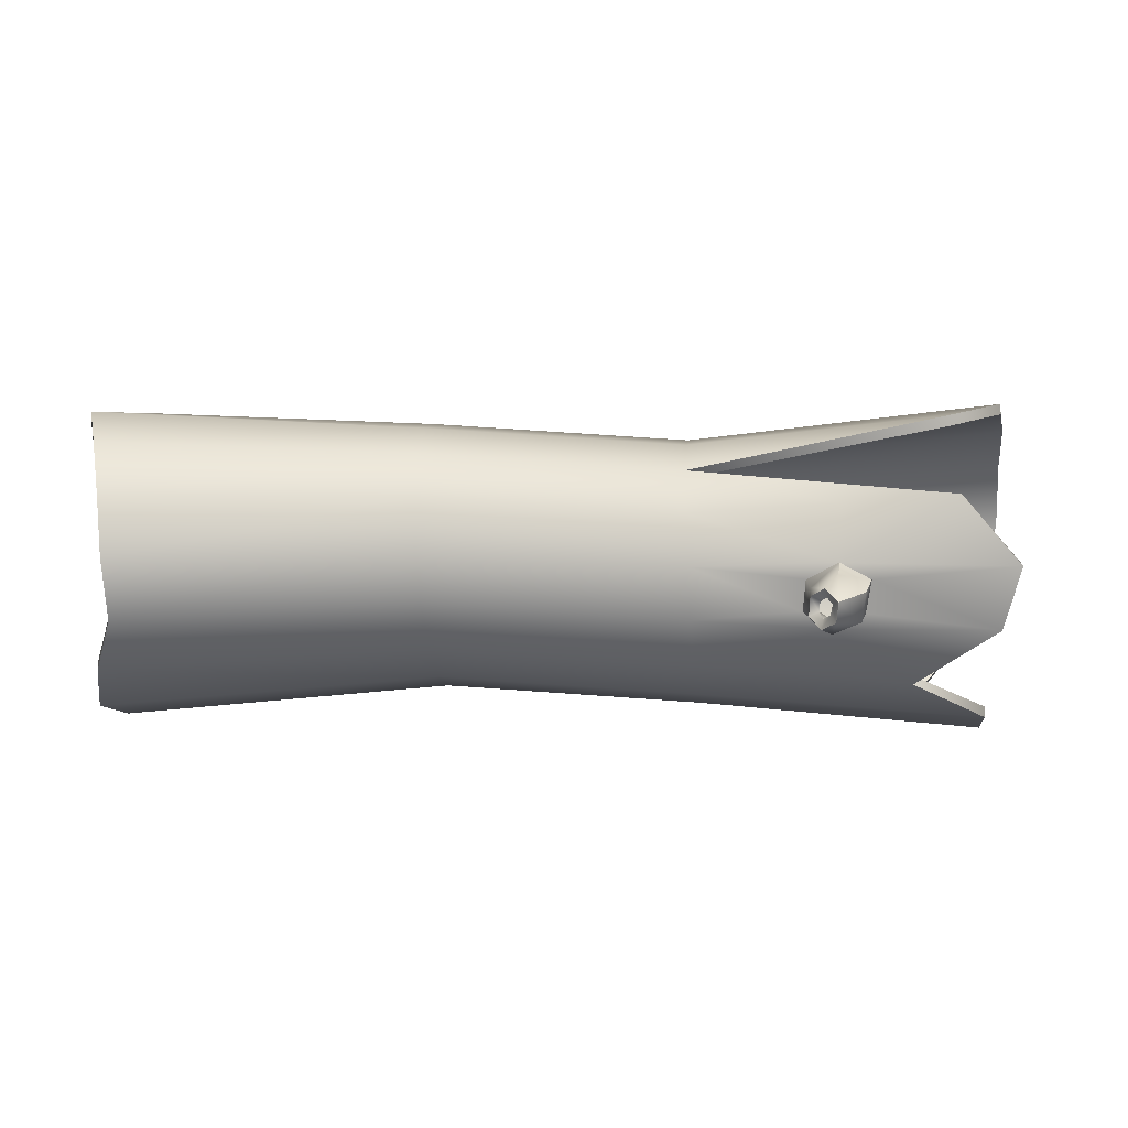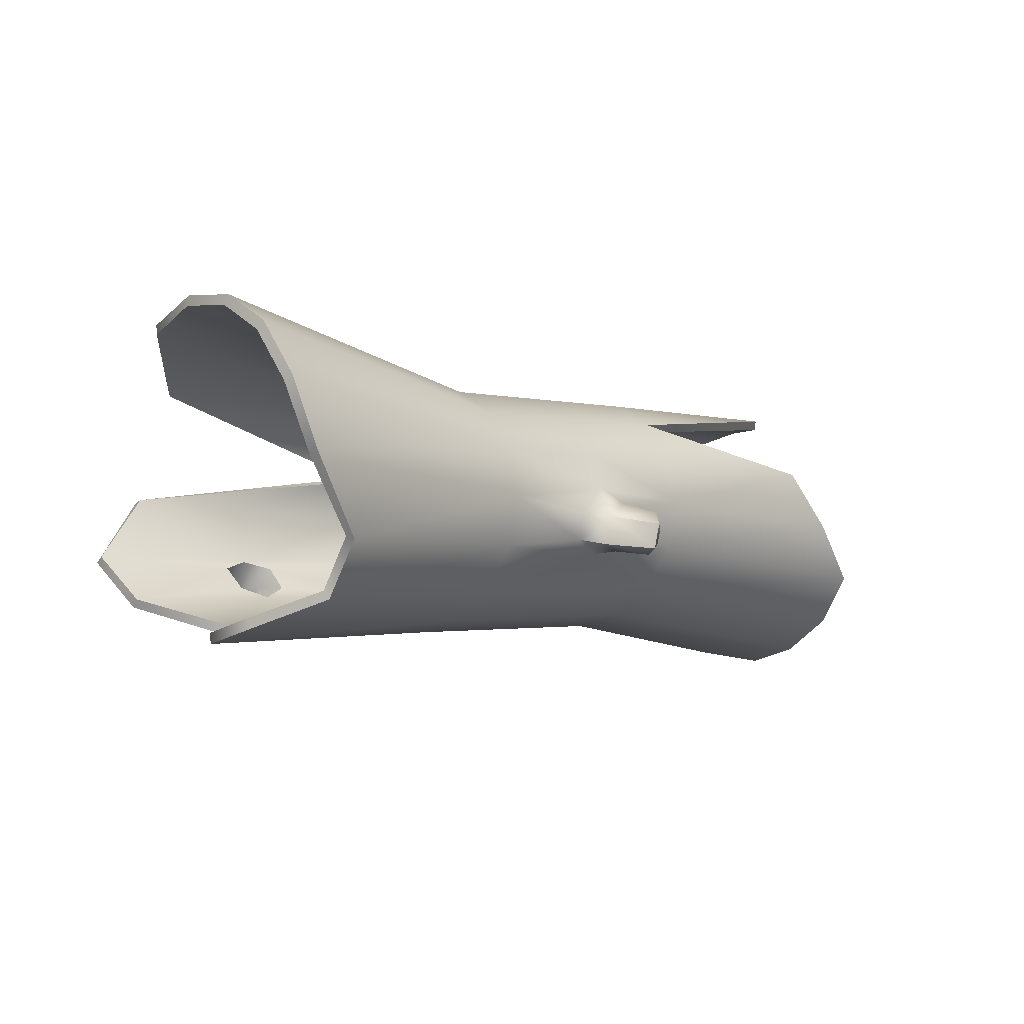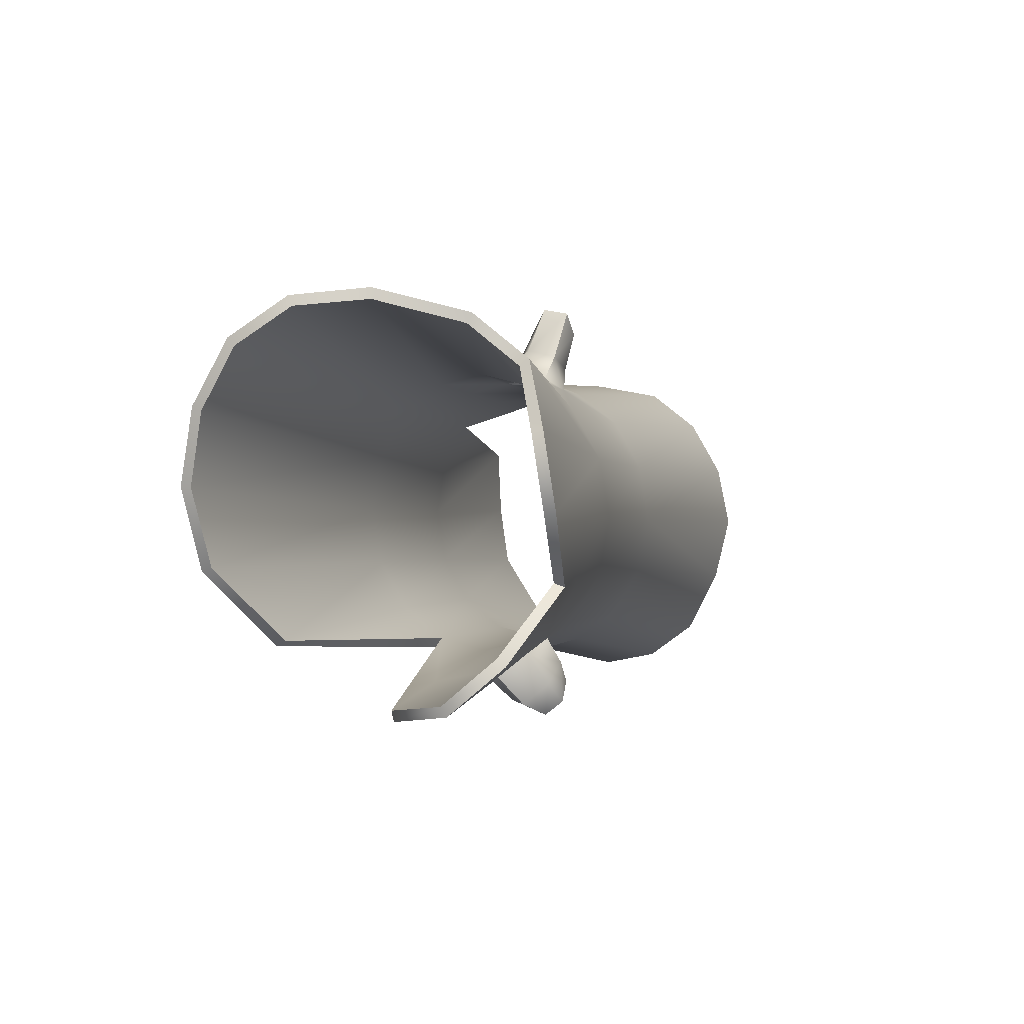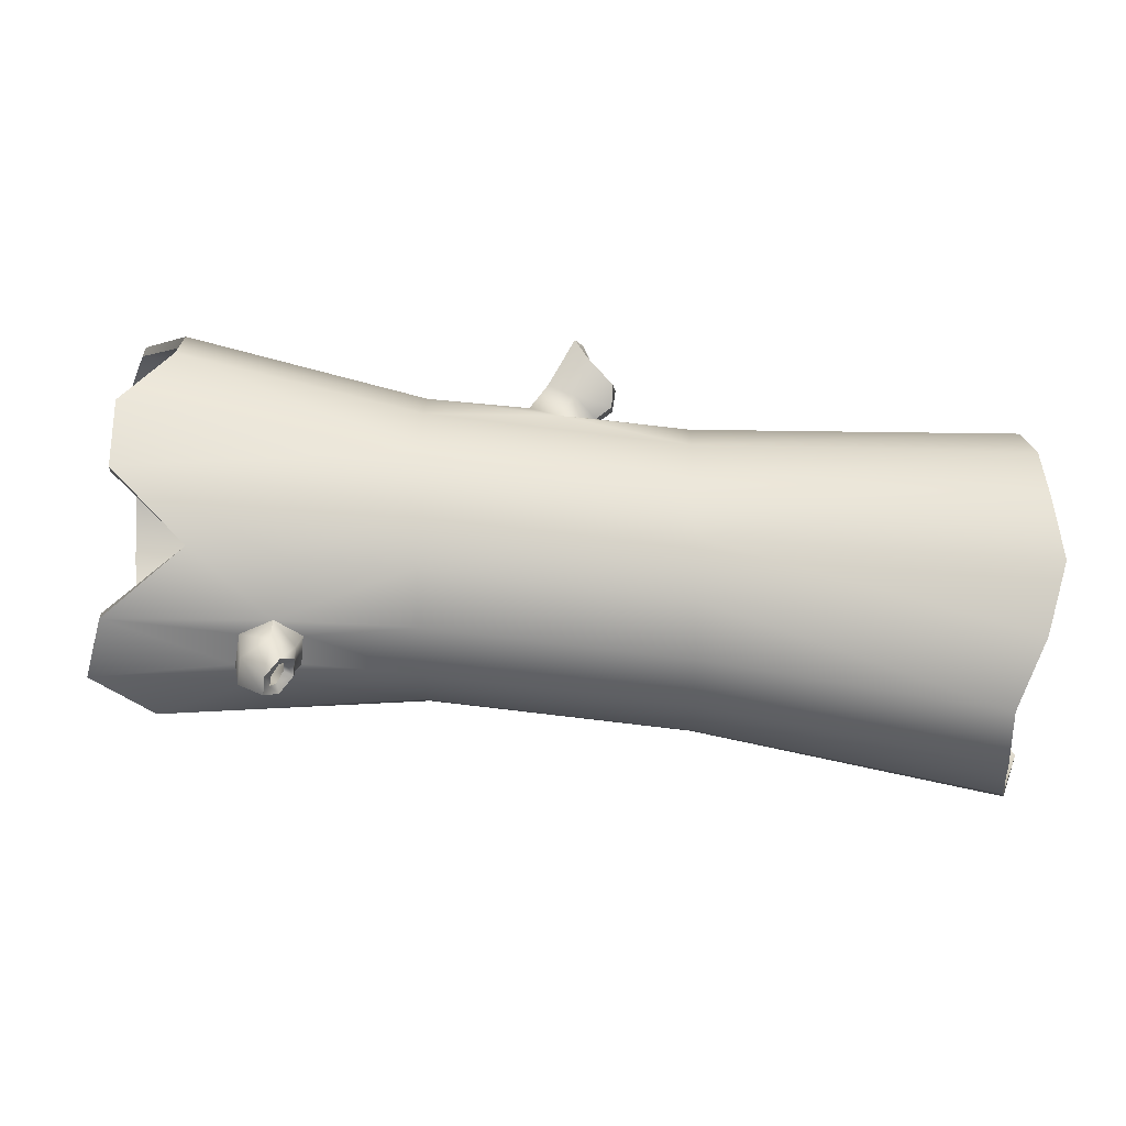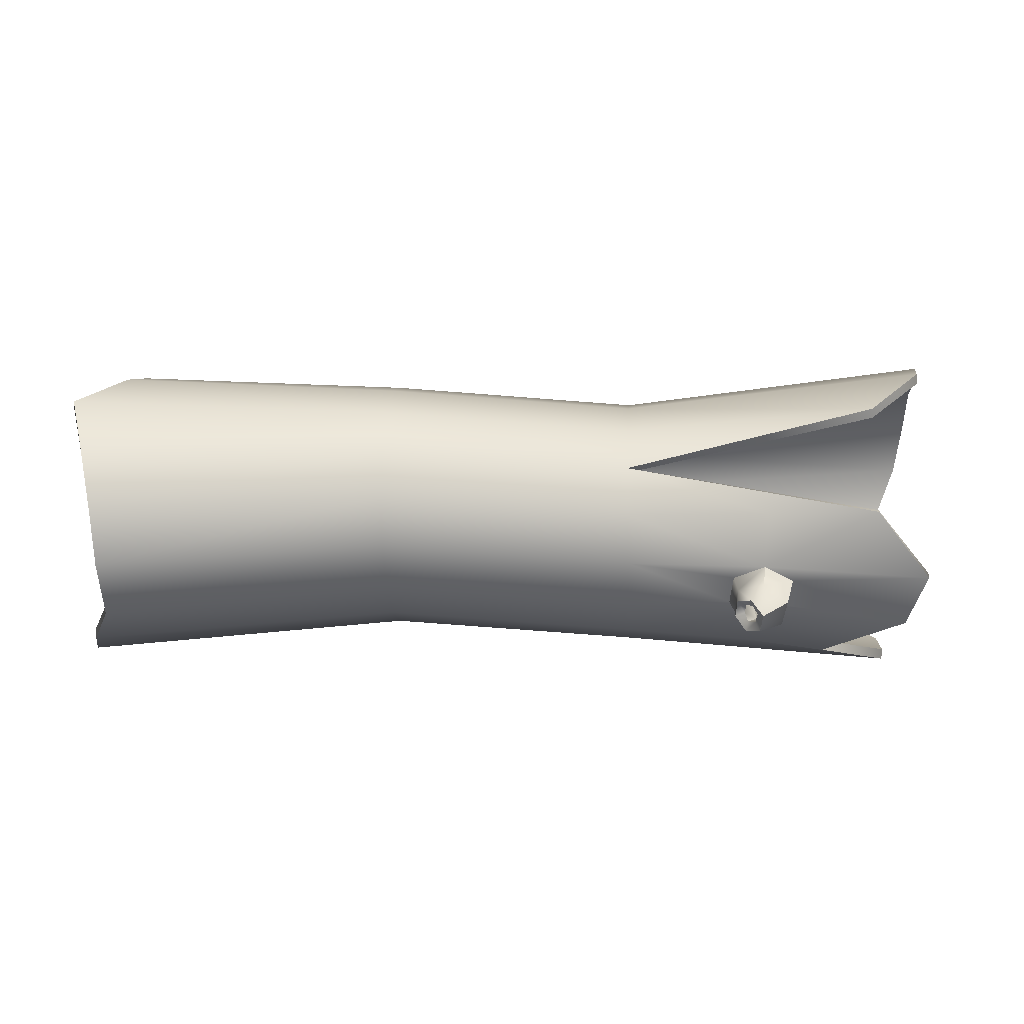
<metadata>
{"format":"obj","ext":"obj","renderer":"f3d","projection":"perspective","resolution":1024,"background":"white","views":[{"elev":-22.0,"azim":-173.7,"up":"+Y"},{"elev":-7.2,"azim":-40.6,"up":"+Y"},{"elev":5.5,"azim":-73.1,"up":"+Z"},{"elev":-18.3,"azim":1.2,"up":"+Z"},{"elev":-2.6,"azim":-175.7,"up":"+Y"}]}
</metadata>
<code>
o Circle.001
v -1.113 0.9369 0.1048
v -1.113 0.8997 0.3203
v -1.113 0.7939 0.5029
v -1.09 0.6291 0.6138
v -1.017 0.4247 0.6349
v -0.8468 0.203 0.5701
v -0.8417 0.0433 0.4457
v -0.9848 -0.03635 0.2665
v -0.9826 -0.07049 0.05072
v -0.7609 -0.03404 -0.1744
v -1.011 0.05768 -0.3575
v -1.069 0.2016 -0.4882
v -0.9084 0.4084 -0.5444
v -0.9126 0.7525 -0.3508
v -1.088 0.8912 -0.1241
v -0.1192 0.8016 -0.04471
v -0.1192 0.7712 0.1316
v -0.1192 0.6846 0.2812
v -0.1192 0.555 0.3811
v 0.1841 0.3818 0.3869
v 0.1845 0.2931 0.3665
v -0.1192 0.1196 0.2812
v -0.1192 0.03304 0.1316
v -0.1192 0.00263 -0.04471
v -0.1192 0.03304 -0.2211
v -0.4455 0.1268 -0.3908
v -0.4579 0.2024 -0.4519
v -0.1192 0.4021 -0.5055
v -0.1192 0.555 -0.4705
v -0.1192 0.6846 -0.3706
v -0.1192 0.7712 -0.2211
v 0.6626 0.8593 -0.1272
v 0.6626 0.8289 0.04914
v 0.6626 0.7423 0.1986
v 0.6626 0.6127 0.2985
v 0.3832 0.4075 0.3602
v 0.3837 0.3187 0.3397
v 0.6626 0.1773 0.1986
v 0.6626 0.0907 0.04914
v 0.6626 0.06029 -0.1272
v 0.6626 0.0907 -0.3036
v 0.6626 0.1773 -0.4531
v 0.6626 0.3069 -0.553
v 0.6626 0.4598 -0.5881
v 0.6626 0.6127 -0.553
v 0.6626 0.7423 -0.4531
v 0.6626 0.8289 -0.3036
v 1.531 0.8911 -0.2011
v 1.41 0.8629 0.03307
v 1.33 0.6217 0.2805
v 1.476 0.438 0.2995
v 1.638 0.2606 0.2584
v 1.655 0.109 0.1406
v 1.661 0.008164 -0.03216
v 1.682 -0.03041 -0.2328
v 1.625 0.007298 -0.4403
v 1.537 0.09004 -0.6319
v 1.537 0.2399 -0.7474
v 1.547 0.4185 -0.7908
v 1.584 0.6015 -0.7599
v 1.65 0.7681 -0.6233
v 1.536 0.8625 -0.4078
v -0.1192 0.2492 0.3811
v -0.1192 0.4021 0.4161
v 0.6626 0.3069 0.2985
v 0.6626 0.4598 0.3336
v 0.2717 0.1485 0.2399
v 0.2717 0.5838 0.3398
v 0.2786 0.4658 0.3726
v 0.2722 0.2536 0.3253
v 0.3299 0.3368 0.5853
v 0.3219 0.2575 0.5727
v 0.2404 0.2765 0.4337
v 0.2423 0.3654 0.4534
v 0.4315 0.3042 0.3727
v 0.4335 0.3932 0.3924
v 0.3218 0.2623 0.3924
v 0.3259 0.4154 0.4261
v 0.4357 0.2839 0.4363
v 0.4437 0.3633 0.4489
v 0.3639 0.2453 0.5035
v 0.3782 0.382 0.5247
v -0.6454 0.1926 -0.4552
v -0.1192 0.2492 -0.4705
v -0.6254 0.1147 -0.3884
v -0.1192 0.1196 -0.3706
v -0.4986 0.002376 -0.1997
v -0.5247 0.08221 -0.357
v -0.5549 0.2366 -0.4862
v -0.5661 0.405 -0.5233
v -0.5353 0.03391 -0.5358
v -0.5437 0.08188 -0.5758
v -0.6231 0.1241 -0.5337
v -0.6079 0.05506 -0.4745
v -0.5487 0.1796 -0.5365
v -0.4699 0.1637 -0.4847
v -0.4602 0.09581 -0.4322
v -0.5257 0.04147 -0.4242
v -0.5071 0.1307 -0.5585
v -0.4673 0.1287 -0.5066
v -0.4609 0.08116 -0.4722
v -0.4934 0.03408 -0.4841
v -1.117 0.9049 0.1042
v -1.119 0.8701 0.309
v -1.12 0.7706 0.4819
v -1.098 0.6154 0.5857
v -1.025 0.4217 0.6038
v -0.8548 0.2137 0.5408
v -0.8481 0.06879 0.427
v -0.9889 -0.005511 0.258
v -0.9857 -0.0385 0.04826
v -0.7631 -0.003486 -0.1643
v -1.012 0.08105 -0.3354
v -1.07 0.218 -0.4605
v -0.9096 0.4155 -0.513
v -0.9144 0.7251 -0.3341
v -1.091 0.8604 -0.115
v -0.1202 0.7694 -0.04456
v -0.1217 0.741 0.1207
v -0.1232 0.6607 0.2599
v -0.1242 0.5417 0.3521
v 0.191 0.3796 0.3555
v 0.1905 0.3107 0.3402
v -0.1245 0.1444 0.2612
v -0.123 0.06347 0.1217
v -0.1219 0.03475 -0.04492
v -0.1209 0.06347 -0.2106
v -0.4597 0.1488 -0.372
v -0.4711 0.2139 -0.4248
v -0.1183 0.4025 -0.4733
v -0.1177 0.5416 -0.4412
v -0.118 0.6604 -0.3493
v -0.1189 0.7409 -0.21
v 0.6645 0.8271 -0.127
v 0.6637 0.7984 0.03859
v 0.6625 0.7179 0.1776
v 0.6612 0.599 0.2694
v 0.3674 0.3937 0.3357
v 0.365 0.3418 0.3272
v 0.6608 0.2015 0.1774
v 0.6617 0.121 0.03804
v 0.6629 0.09252 -0.1274
v 0.6642 0.1212 -0.2934
v 0.666 0.2019 -0.4326
v 0.6674 0.3203 -0.5241
v 0.668 0.4596 -0.5563
v 0.6677 0.5985 -0.5245
v 0.6667 0.7177 -0.4326
v 0.6655 0.7985 -0.2931
v 1.533 0.859 -0.1996
v 1.412 0.8312 0.02762
v 1.329 0.6146 0.249
v 1.474 0.4414 0.2675
v 1.638 0.2766 0.2304
v 1.656 0.1337 0.1198
v 1.662 0.03858 -0.04269
v 1.685 0.001698 -0.233
v 1.629 0.03809 -0.4317
v 1.543 0.1152 -0.6127
v 1.544 0.2531 -0.7189
v 1.555 0.4182 -0.7594
v 1.59 0.5868 -0.7319
v 1.655 0.7439 -0.6025
v 1.539 0.8323 -0.3967
v -0.125 0.2626 0.3523
v -0.1246 0.4016 0.3844
v 0.6601 0.3205 0.2694
v 0.6602 0.4597 0.3015
v 0.2677 0.1726 0.219
v 0.2697 0.5698 0.3109
v 0.2777 0.4521 0.3434
v 0.2697 0.2804 0.3075
v 0.3533 0.324 0.5673
v 0.3463 0.2746 0.5605
v 0.2607 0.2982 0.4215
v 0.2635 0.3531 0.4324
v 0.4073 0.318 0.3889
v 0.4086 0.3741 0.3999
v 0.3191 0.2938 0.3984
v 0.3247 0.3862 0.4126
v 0.4143 0.3065 0.4448
v 0.4173 0.3449 0.4467
v 0.3657 0.2772 0.5072
v 0.3804 0.3521 0.5127
v -0.6335 0.207 -0.429
v -0.1189 0.2632 -0.4414
v -0.6137 0.1405 -0.3731
v -0.1198 0.1441 -0.3496
v -0.5008 0.03285 -0.1894
v -0.5276 0.1138 -0.3512
v -0.5558 0.2348 -0.4541
v -0.5675 0.4057 -0.4911
v -0.5209 0.06143 -0.5271
v -0.5276 0.08699 -0.5483
v -0.5983 0.1243 -0.513
v -0.5862 0.07885 -0.4738
v -0.5489 0.1608 -0.5104
v -0.4962 0.1526 -0.4696
v -0.4889 0.1097 -0.4367
v -0.5288 0.07111 -0.4365
v -0.513 0.1138 -0.5317
v -0.4951 0.1164 -0.4959
v -0.4907 0.09202 -0.4781
v -0.5007 0.0646 -0.4915
f 11 85 88
f 9 23 8
f 1 17 16
f 15 16 31
f 87 25 24
f 88 25 87
f 2 18 17
f 83 94 85
f 4 18 3
f 89 28 84
f 5 19 4
f 6 64 5
f 14 30 29
f 7 63 6
f 7 23 22
f 39 38 67
f 30 47 46
f 24 39 23
f 16 33 32
f 31 32 47
f 25 40 24
f 17 34 33
f 86 41 25
f 68 35 34
f 68 66 35
f 84 42 86
f 69 74 78
f 28 43 84
f 70 38 65
f 29 44 28
f 44 58 43
f 65 51 66
f 45 59 44
f 38 52 65
f 46 60 45
f 39 53 38
f 46 62 61
f 40 54 39
f 32 49 48
f 47 48 62
f 40 56 55
f 41 57 56
f 34 35 50
f 43 57 42
f 66 50 35
f 90 29 28
f 33 34 49
f 21 64 63
f 36 65 66
f 36 66 69
f 21 63 70
f 21 74 20
f 37 77 70
f 22 70 63
f 36 78 76
f 19 69 68
f 29 46 45
f 64 20 69
f 37 76 75
f 65 37 70
f 70 73 21
f 74 82 78
f 74 72 71
f 77 79 81
f 78 80 76
f 75 80 79
f 73 81 72
f 83 11 12
f 26 84 86
f 26 86 88
f 83 12 89
f 26 96 27
f 88 97 26
f 13 89 12
f 83 95 93
f 10 88 87
f 89 96 95
f 84 27 89
f 85 98 88
f 14 31 30
f 96 99 95
f 98 91 102
f 95 92 93
f 97 102 101
f 97 100 96
f 94 92 91
f 113 190 187
f 125 111 110
f 103 119 104
f 117 118 103
f 126 127 189
f 189 188 190
f 104 120 105
f 187 195 185
f 120 106 105
f 191 130 192
f 121 107 106
f 166 108 107
f 116 131 132
f 165 109 108
f 109 125 110
f 169 141 125
f 132 149 133
f 141 126 125
f 118 135 119
f 133 134 118
f 142 127 126
f 119 136 120
f 143 188 127
f 136 137 170
f 170 168 171
f 144 186 188
f 171 176 122
f 145 130 186
f 172 140 169
f 146 131 130
f 160 146 145
f 153 167 168
f 161 147 146
f 154 140 167
f 162 148 147
f 155 141 140
f 148 164 149
f 156 142 141
f 134 151 135
f 149 150 134
f 142 158 143
f 143 159 144
f 136 152 137
f 159 145 144
f 152 168 137
f 131 192 130
f 135 151 136
f 123 166 122
f 138 167 139
f 138 171 168
f 123 172 165
f 176 123 122
f 179 139 172
f 172 124 165
f 138 180 171
f 121 171 166
f 131 148 132
f 166 171 122
f 139 178 138
f 167 172 139
f 175 172 123
f 184 176 180
f 176 174 175
f 179 181 177
f 182 180 178
f 177 182 178
f 175 183 179
f 185 113 187
f 188 129 128
f 128 190 188
f 185 191 114
f 198 128 129
f 199 190 128
f 191 115 114
f 185 197 191
f 112 190 113
f 191 198 129
f 186 191 129
f 200 187 190
f 116 133 117
f 197 202 198
f 204 196 200
f 194 197 195
f 203 200 199
f 202 199 198
f 196 194 195
f 1 104 2
f 2 105 3
f 4 105 106
f 5 106 107
f 5 108 6
f 7 108 109
f 8 109 110
f 9 110 111
f 9 112 10
f 10 113 11
f 13 114 115
f 14 117 15
f 15 103 1
f 49 150 48
f 50 153 152
f 51 154 153
f 52 155 154
f 53 156 155
f 54 157 156
f 56 157 55
f 56 159 158
f 58 159 57
f 58 161 160
f 59 162 161
f 61 162 60
f 62 163 61
f 48 164 62
f 29 115 131
f 29 116 14
f 34 151 49
f 34 152 136
f 71 174 173
f 80 181 79
f 82 173 184
f 80 184 182
f 81 181 183
f 81 174 72
f 11 114 12
f 91 194 193
f 99 194 92
f 100 201 99
f 101 204 203
f 102 193 204
f 100 203 202
f 9 24 23
f 1 2 17
f 15 1 16
f 24 9 87
f 9 10 87
f 88 86 25
f 2 3 18
f 83 93 94
f 4 19 18
f 89 90 28
f 5 64 19
f 6 63 64
f 7 22 63
f 7 8 23
f 67 22 23
f 23 39 67
f 30 31 47
f 24 40 39
f 16 17 33
f 31 16 32
f 25 41 40
f 17 18 34
f 86 42 41
f 34 18 68
f 18 19 68
f 68 69 66
f 84 43 42
f 69 20 74
f 28 44 43
f 70 67 38
f 29 45 44
f 44 59 58
f 65 52 51
f 45 60 59
f 38 53 52
f 46 61 60
f 39 54 53
f 46 47 62
f 40 55 54
f 32 33 49
f 47 32 48
f 40 41 56
f 41 42 57
f 43 58 57
f 66 51 50
f 90 13 29
f 21 20 64
f 36 37 65
f 21 73 74
f 37 75 77
f 22 67 70
f 36 69 78
f 19 64 69
f 29 30 46
f 37 36 76
f 70 77 73
f 74 71 82
f 74 73 72
f 77 75 79
f 78 82 80
f 75 76 80
f 73 77 81
f 83 85 11
f 26 27 84
f 26 97 96
f 88 98 97
f 13 90 89
f 83 89 95
f 10 11 88
f 89 27 96
f 85 94 98
f 14 15 31
f 96 100 99
f 98 94 91
f 95 99 92
f 97 98 102
f 97 101 100
f 94 93 92
f 125 126 111
f 103 118 119
f 117 133 118
f 112 111 189
f 111 126 189
f 189 127 188
f 104 119 120
f 187 196 195
f 120 121 106
f 191 186 130
f 121 166 107
f 166 165 108
f 165 124 109
f 109 124 125
f 125 124 169
f 169 140 141
f 132 148 149
f 141 142 126
f 118 134 135
f 133 149 134
f 142 143 127
f 119 135 136
f 143 144 188
f 121 120 170
f 120 136 170
f 170 137 168
f 144 145 186
f 171 180 176
f 145 146 130
f 172 167 140
f 146 147 131
f 160 161 146
f 153 154 167
f 161 162 147
f 154 155 140
f 162 163 148
f 155 156 141
f 148 163 164
f 156 157 142
f 134 150 151
f 149 164 150
f 142 157 158
f 143 158 159
f 159 160 145
f 152 153 168
f 131 115 192
f 123 165 166
f 138 168 167
f 176 175 123
f 179 177 139
f 172 169 124
f 138 178 180
f 121 170 171
f 131 147 148
f 139 177 178
f 175 179 172
f 184 173 176
f 176 173 174
f 179 183 181
f 182 184 180
f 177 181 182
f 175 174 183
f 185 114 113
f 188 186 129
f 198 199 128
f 199 200 190
f 191 192 115
f 185 195 197
f 112 189 190
f 191 197 198
f 200 196 187
f 116 132 133
f 197 201 202
f 204 193 196
f 194 201 197
f 203 204 200
f 202 203 199
f 196 193 194
f 1 103 104
f 2 104 105
f 4 3 105
f 5 4 106
f 5 107 108
f 7 6 108
f 8 7 109
f 9 8 110
f 9 111 112
f 10 112 113
f 13 12 114
f 14 116 117
f 15 117 103
f 49 151 150
f 50 51 153
f 51 52 154
f 52 53 155
f 53 54 156
f 54 55 157
f 56 158 157
f 56 57 159
f 58 160 159
f 58 59 161
f 59 60 162
f 61 163 162
f 62 164 163
f 48 150 164
f 29 13 115
f 29 131 116
f 34 136 151
f 34 50 152
f 71 72 174
f 80 182 181
f 82 71 173
f 80 82 184
f 81 79 181
f 81 183 174
f 11 113 114
f 91 92 194
f 99 201 194
f 100 202 201
f 101 102 204
f 102 91 193
f 100 101 203

</code>
